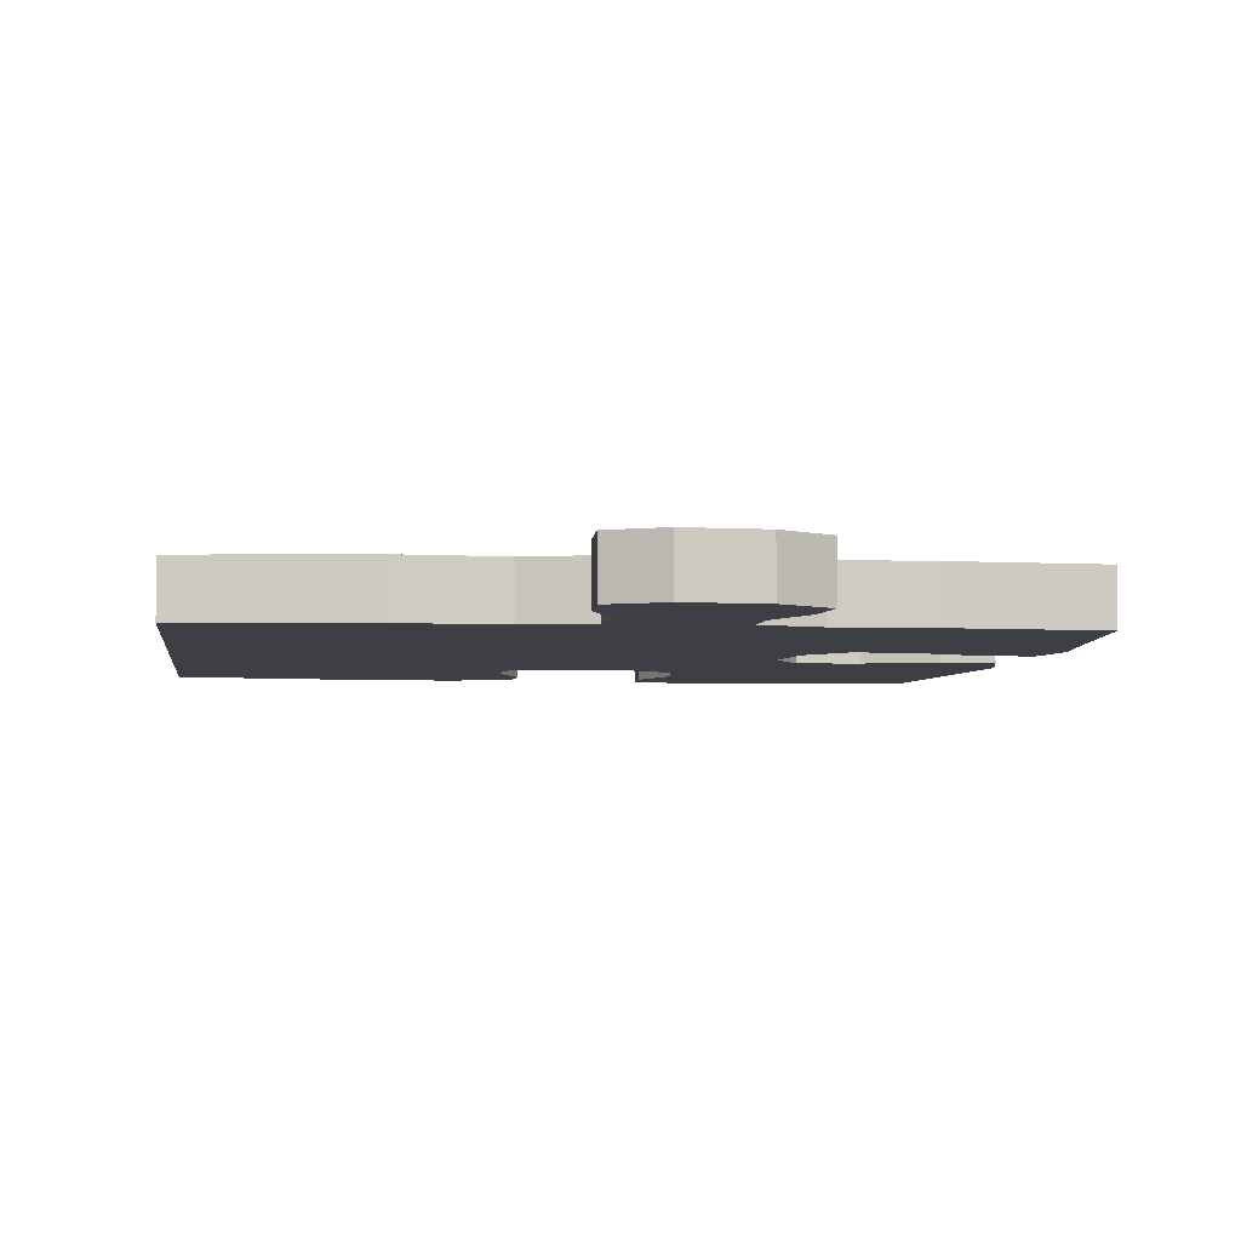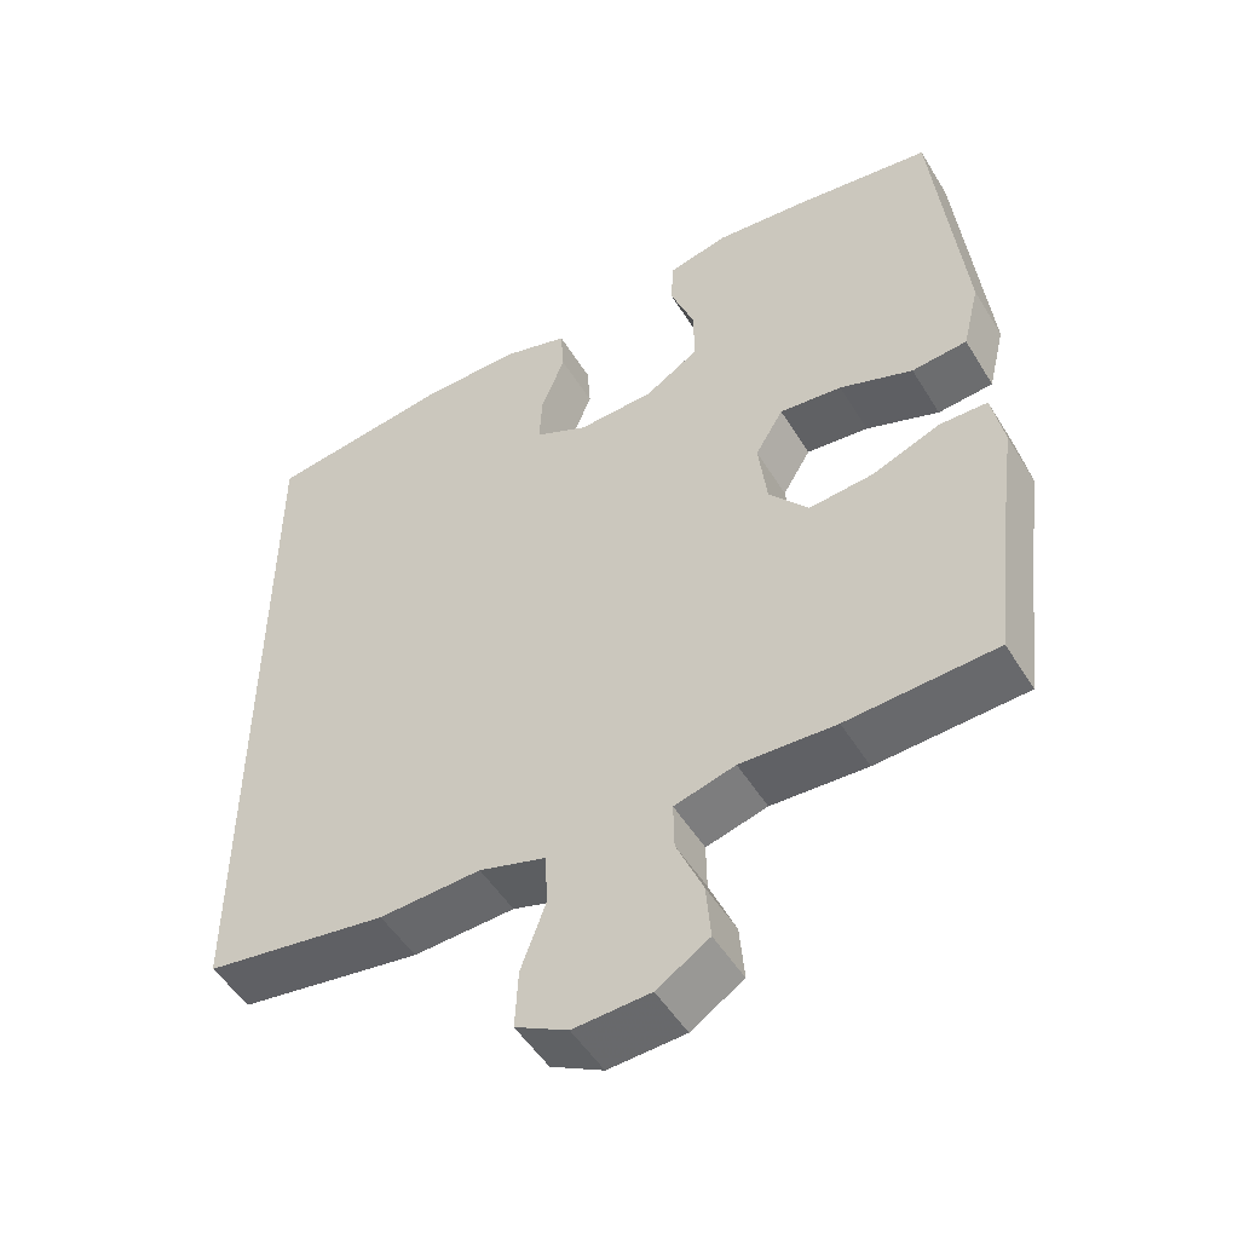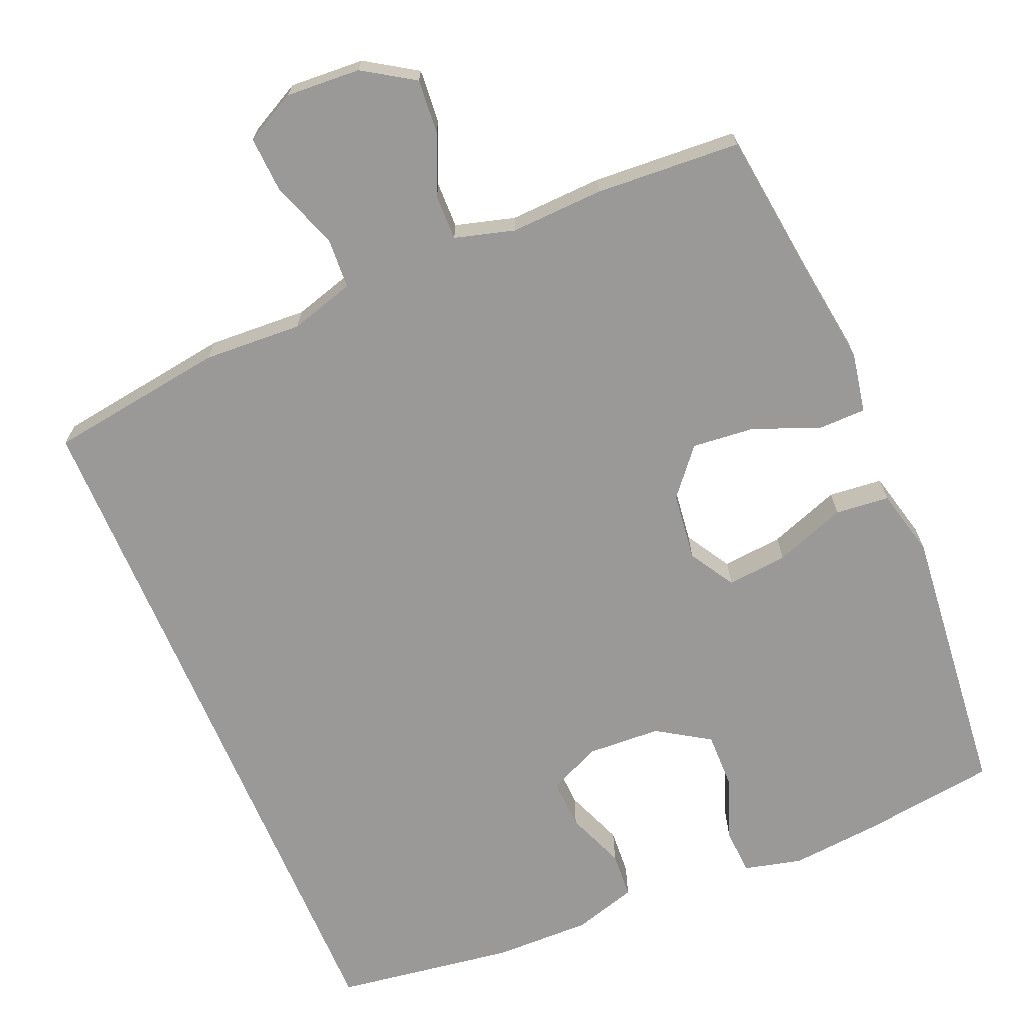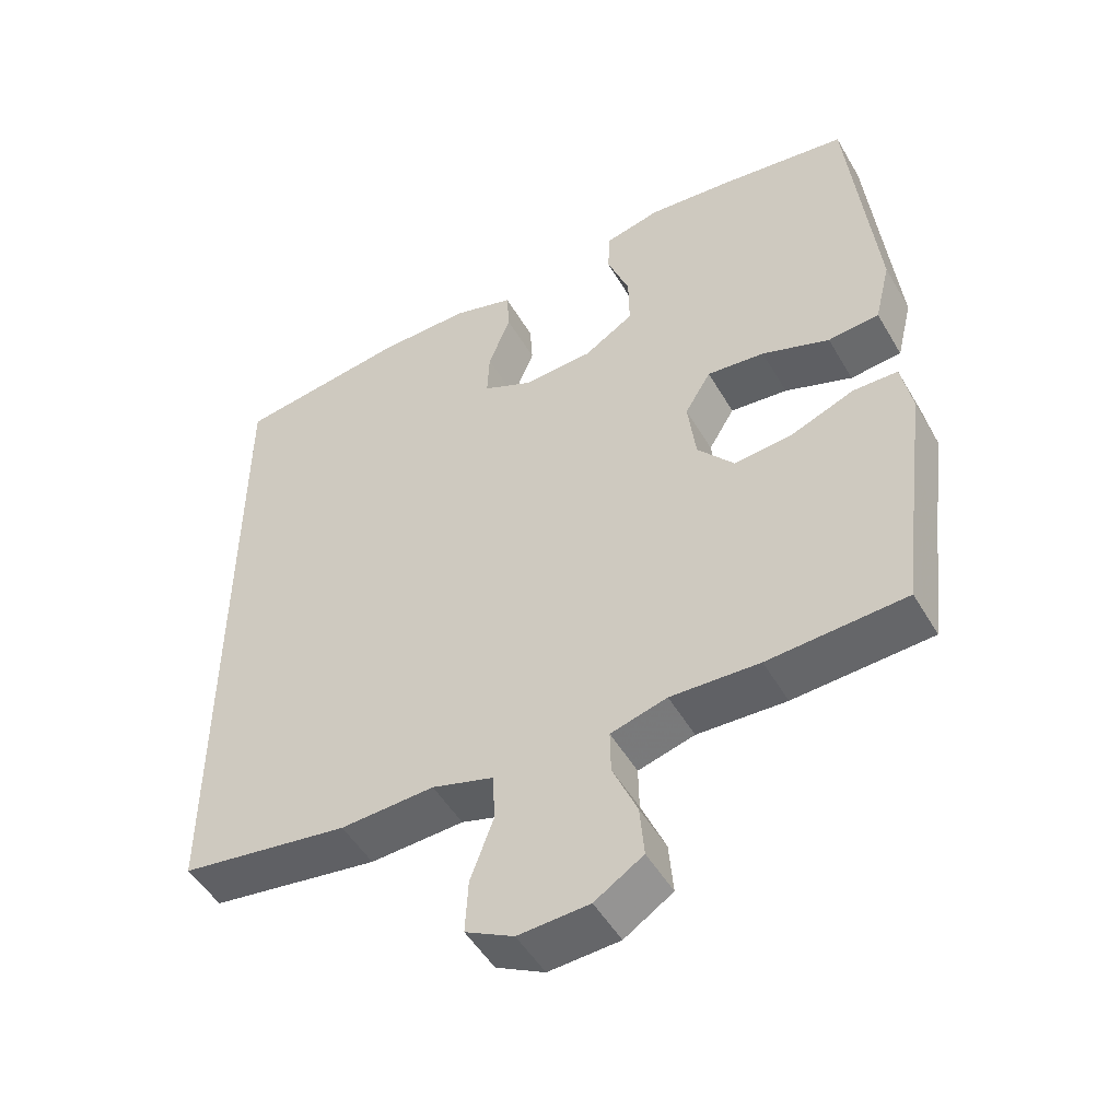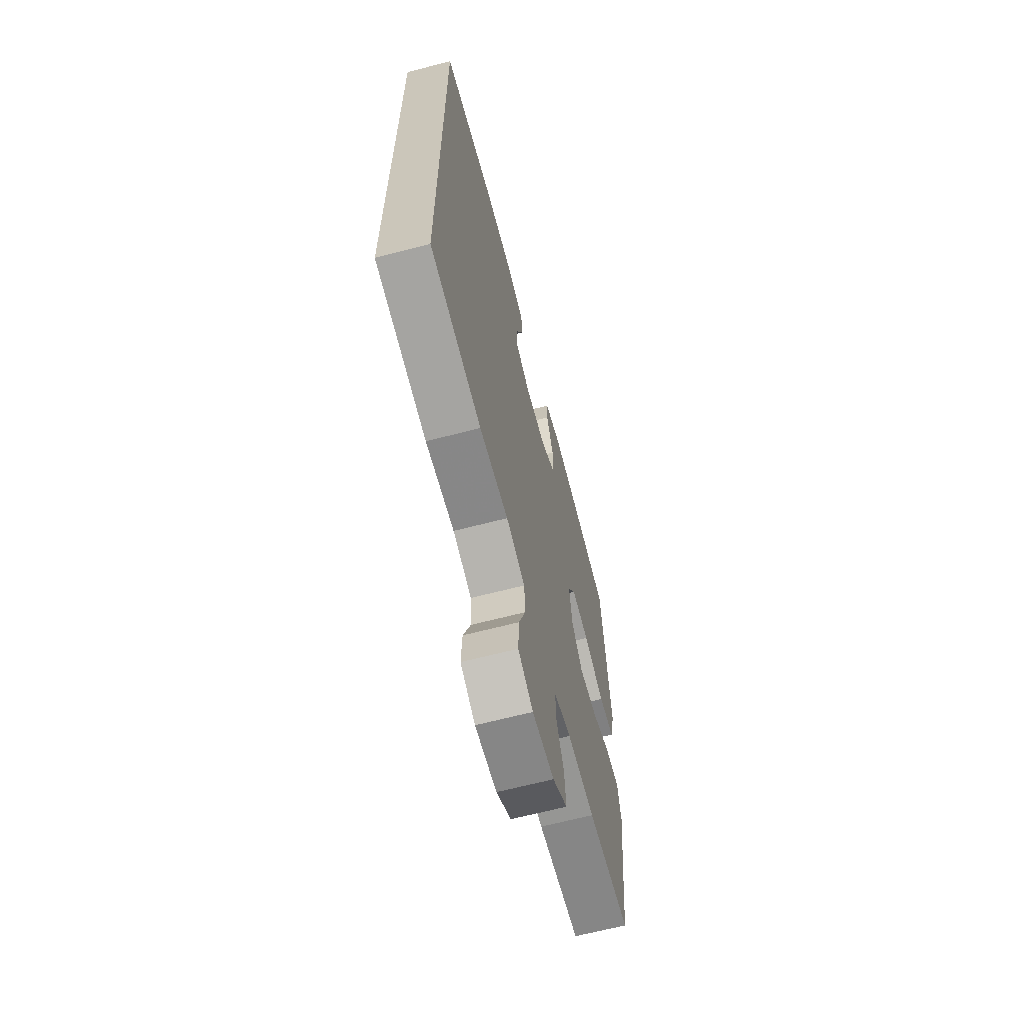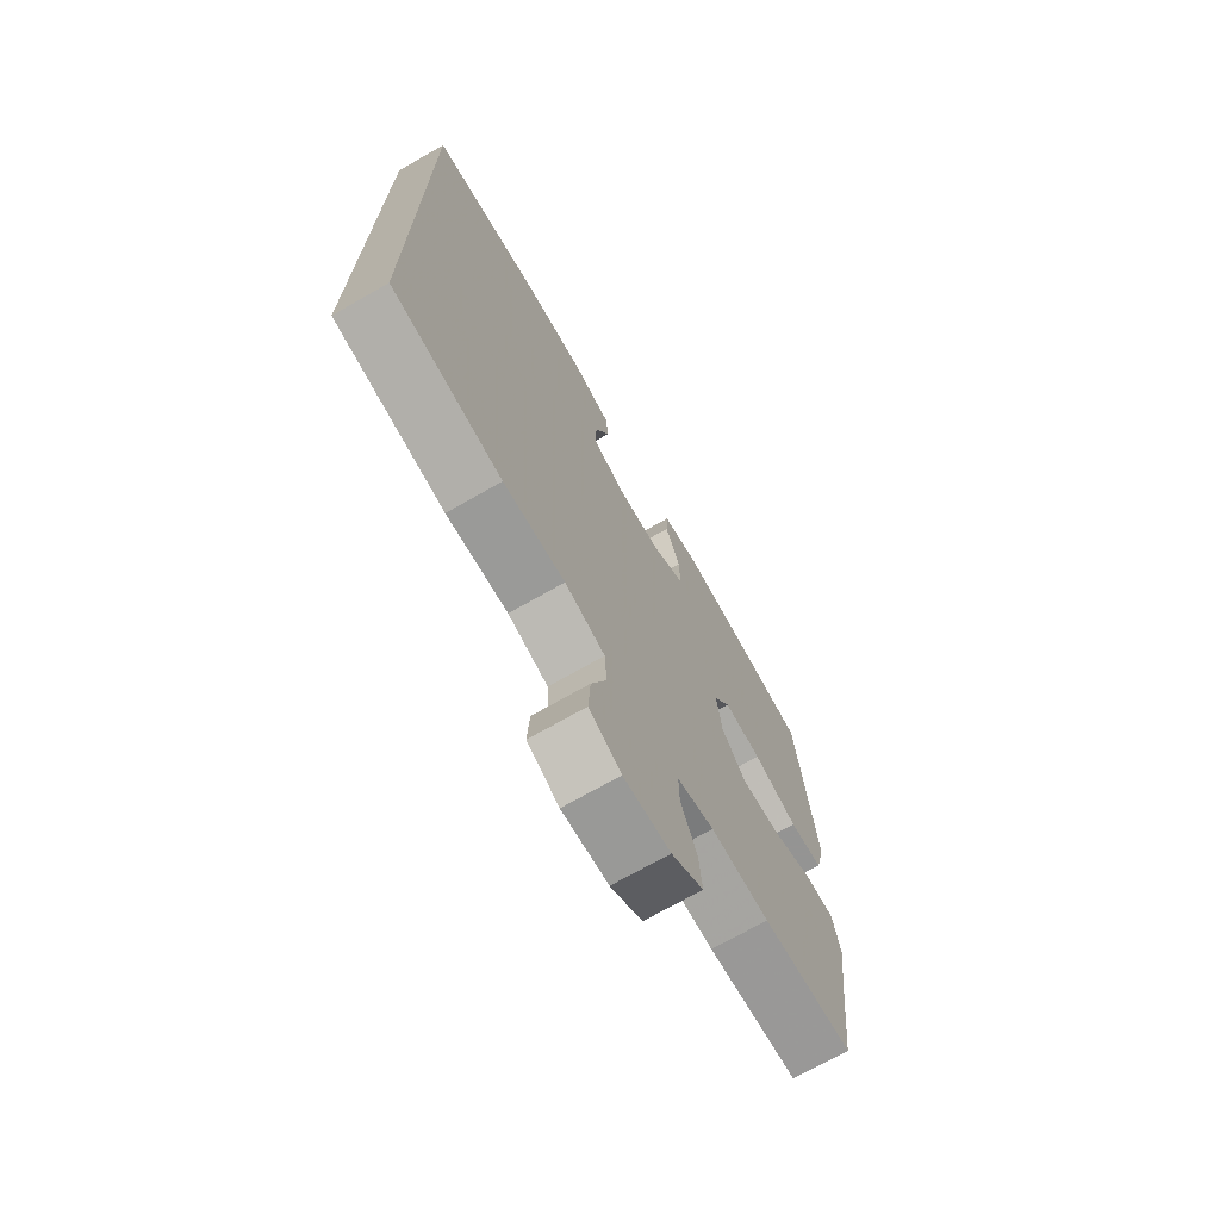
<metadata>
{"format":"obj","ext":"obj","renderer":"f3d","projection":"perspective","resolution":1024,"background":"white","views":[{"elev":-4.5,"azim":172.5,"up":"+Y"},{"elev":-50.6,"azim":-149.4,"up":"+Z"},{"elev":-69.0,"azim":-157.1,"up":"+Y"},{"elev":-49.8,"azim":-150.7,"up":"+Z"},{"elev":-65.5,"azim":104.7,"up":"+Z"},{"elev":-71.7,"azim":119.7,"up":"+Z"}]}
</metadata>
<code>
v 0.5 0.07 -0.472
v 0.266 0.07 -0.506
v 0.136 0.07 -0.499
v 0.051 0.07 -0.524
v 0.047 0.07 -0.591
v 0.079 0.07 -0.678
v 0.083 0.07 -0.753
v 0.016 0.07 -0.788
v -0.082 0.07 -0.782
v -0.149 0.07 -0.739
v -0.143 0.07 -0.668
v -0.109 0.07 -0.589
v -0.108 0.07 -0.529
v -0.186 0.07 -0.507
v -0.309 0.07 -0.512
v -0.5 0.07 -0.5
v -0.526 0.07 -0.291
v -0.543 0.07 -0.168
v -0.528 0.07 -0.089
v -0.466 0.07 -0.088
v -0.378 0.07 -0.123
v -0.296 0.07 -0.131
v -0.245 0.07 -0.07
v -0.234 0.07 0.02
v -0.27 0.07 0.08
v -0.35 0.07 0.072
v -0.444 0.07 0.038
v -0.515 0.07 0.045
v -0.537 0.07 0.135
v -0.523 0.07 0.272
v -0.5 0.07 0.5
v -0.322 0.07 0.524
v -0.203 0.07 0.535
v -0.126 0.07 0.516
v -0.123 0.07 0.455
v -0.154 0.07 0.373
v -0.155 0.07 0.298
v -0.086 0.07 0.254
v 0.012 0.07 0.249
v 0.08 0.07 0.281
v 0.077 0.07 0.347
v 0.046 0.07 0.425
v 0.05 0.07 0.486
v 0.134 0.07 0.511
v 0.262 0.07 0.509
v 0.5 0.07 0.474
v 0.5 0 -0.472
v 0.266 0 -0.506
v 0.136 0 -0.499
v 0.051 0 -0.524
v 0.047 0 -0.591
v 0.079 0 -0.678
v 0.083 0 -0.753
v 0.016 0 -0.788
v -0.082 0 -0.782
v -0.149 0 -0.739
v -0.143 0 -0.668
v -0.109 0 -0.589
v -0.108 0 -0.529
v -0.186 0 -0.507
v -0.309 0 -0.512
v -0.5 0 -0.5
v -0.526 0 -0.291
v -0.543 0 -0.168
v -0.528 0 -0.089
v -0.466 0 -0.088
v -0.378 0 -0.123
v -0.296 0 -0.131
v -0.245 0 -0.07
v -0.234 0 0.02
v -0.27 0 0.08
v -0.35 0 0.072
v -0.444 0 0.038
v -0.515 0 0.045
v -0.537 0 0.135
v -0.523 0 0.272
v -0.5 0 0.5
v -0.322 0 0.524
v -0.203 0 0.535
v -0.126 0 0.516
v -0.123 0 0.455
v -0.154 0 0.373
v -0.155 0 0.298
v -0.086 0 0.254
v 0.012 0 0.249
v 0.08 0 0.281
v 0.077 0 0.347
v 0.046 0 0.425
v 0.05 0 0.486
v 0.134 0 0.511
v 0.262 0 0.509
v 0.5 0 0.474
f 45 46 1
f 44 45 1
f 43 44 1
f 42 43 1
f 41 42 1
f 1 2 3
f 41 1 3
f 40 41 3
f 39 40 3 4
f 38 39 4 5
f 37 38 5
f 34 35 36
f 33 34 36
f 32 33 36
f 31 32 36
f 30 31 36
f 30 36 37
f 29 30 37
f 28 29 37
f 27 28 37
f 26 27 37
f 25 26 37
f 24 25 37
f 23 24 37 5
f 19 20 21
f 18 19 21
f 17 18 21
f 17 21 22
f 16 17 22
f 15 16 22
f 14 15 22
f 13 14 22 23
f 10 11 12
f 9 10 12
f 8 9 12
f 7 8 12
f 6 7 12
f 5 6 12
f 5 12 13
f 5 13 23
f 47 92 91
f 47 91 90
f 47 90 89
f 47 89 88
f 47 88 87
f 49 48 47
f 49 47 87
f 49 87 86
f 50 49 86 85
f 51 50 85 84
f 51 84 83
f 82 81 80
f 82 80 79
f 82 79 78
f 82 78 77
f 82 77 76
f 83 82 76
f 83 76 75
f 83 75 74
f 83 74 73
f 83 73 72
f 83 72 71
f 83 71 70
f 51 83 70 69
f 67 66 65
f 67 65 64
f 67 64 63
f 68 67 63
f 68 63 62
f 68 62 61
f 68 61 60
f 69 68 60 59
f 58 57 56
f 58 56 55
f 58 55 54
f 58 54 53
f 58 53 52
f 58 52 51
f 59 58 51
f 69 59 51
f 1 47 48 2
f 2 48 49 3
f 3 49 50 4
f 4 50 51 5
f 5 51 52 6
f 6 52 53 7
f 7 53 54 8
f 8 54 55 9
f 9 55 56 10
f 10 56 57 11
f 11 57 58 12
f 12 58 59 13
f 13 59 60 14
f 14 60 61 15
f 15 61 62 16
f 16 62 63 17
f 17 63 64 18
f 18 64 65 19
f 19 65 66 20
f 20 66 67 21
f 21 67 68 22
f 22 68 69 23
f 23 69 70 24
f 24 70 71 25
f 25 71 72 26
f 26 72 73 27
f 27 73 74 28
f 28 74 75 29
f 29 75 76 30
f 30 76 77 31
f 31 77 78 32
f 32 78 79 33
f 33 79 80 34
f 34 80 81 35
f 35 81 82 36
f 36 82 83 37
f 37 83 84 38
f 38 84 85 39
f 39 85 86 40
f 40 86 87 41
f 41 87 88 42
f 42 88 89 43
f 43 89 90 44
f 44 90 91 45
f 45 91 92 46
f 46 92 47 1

</code>
